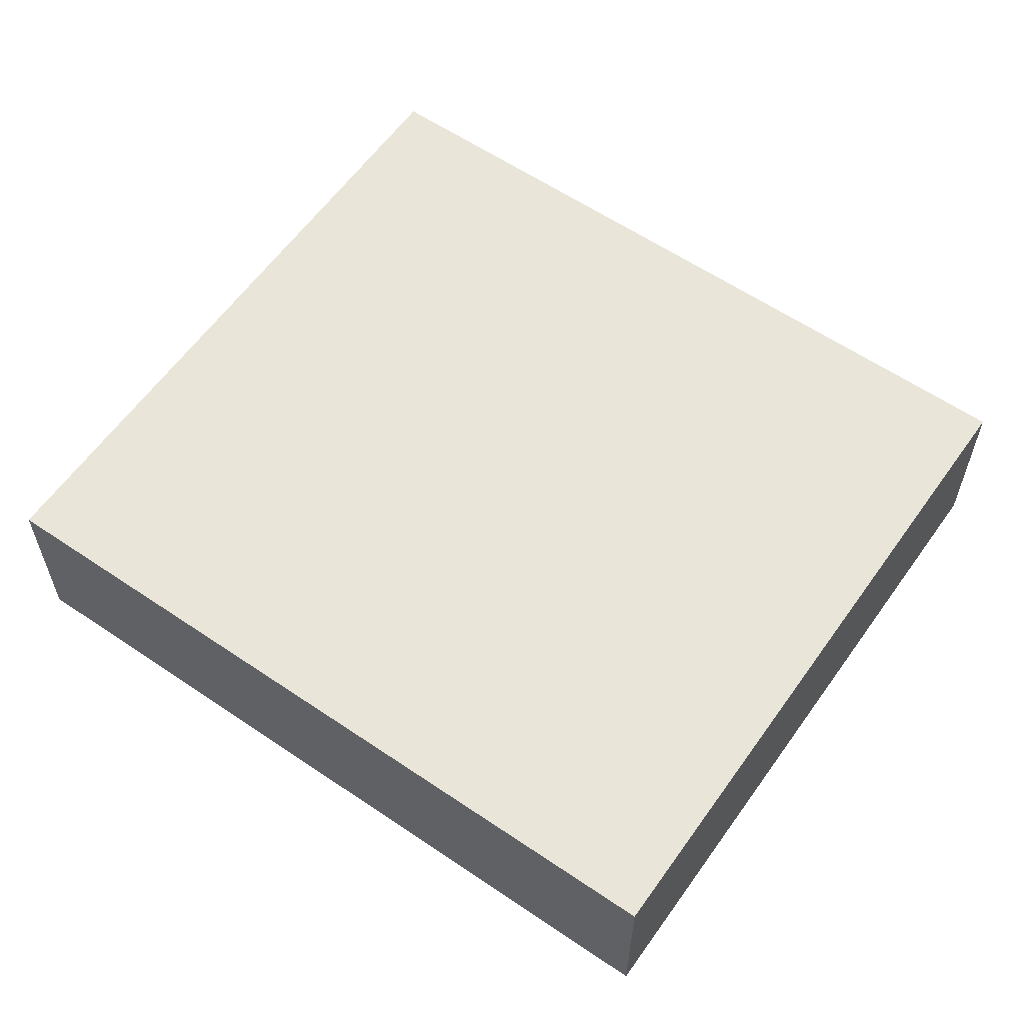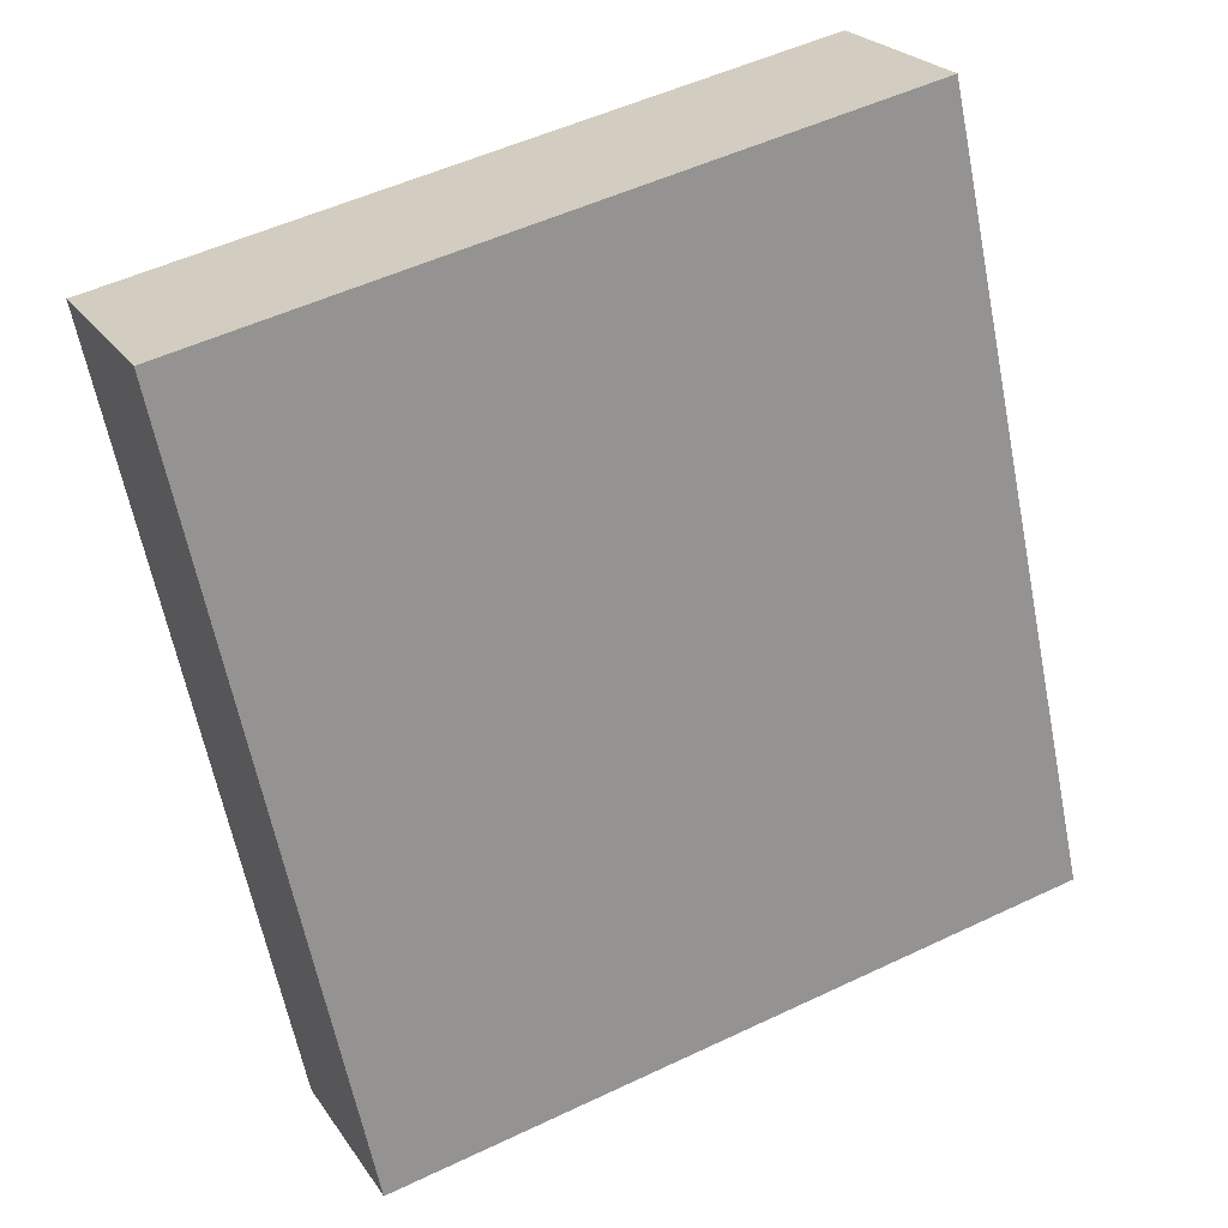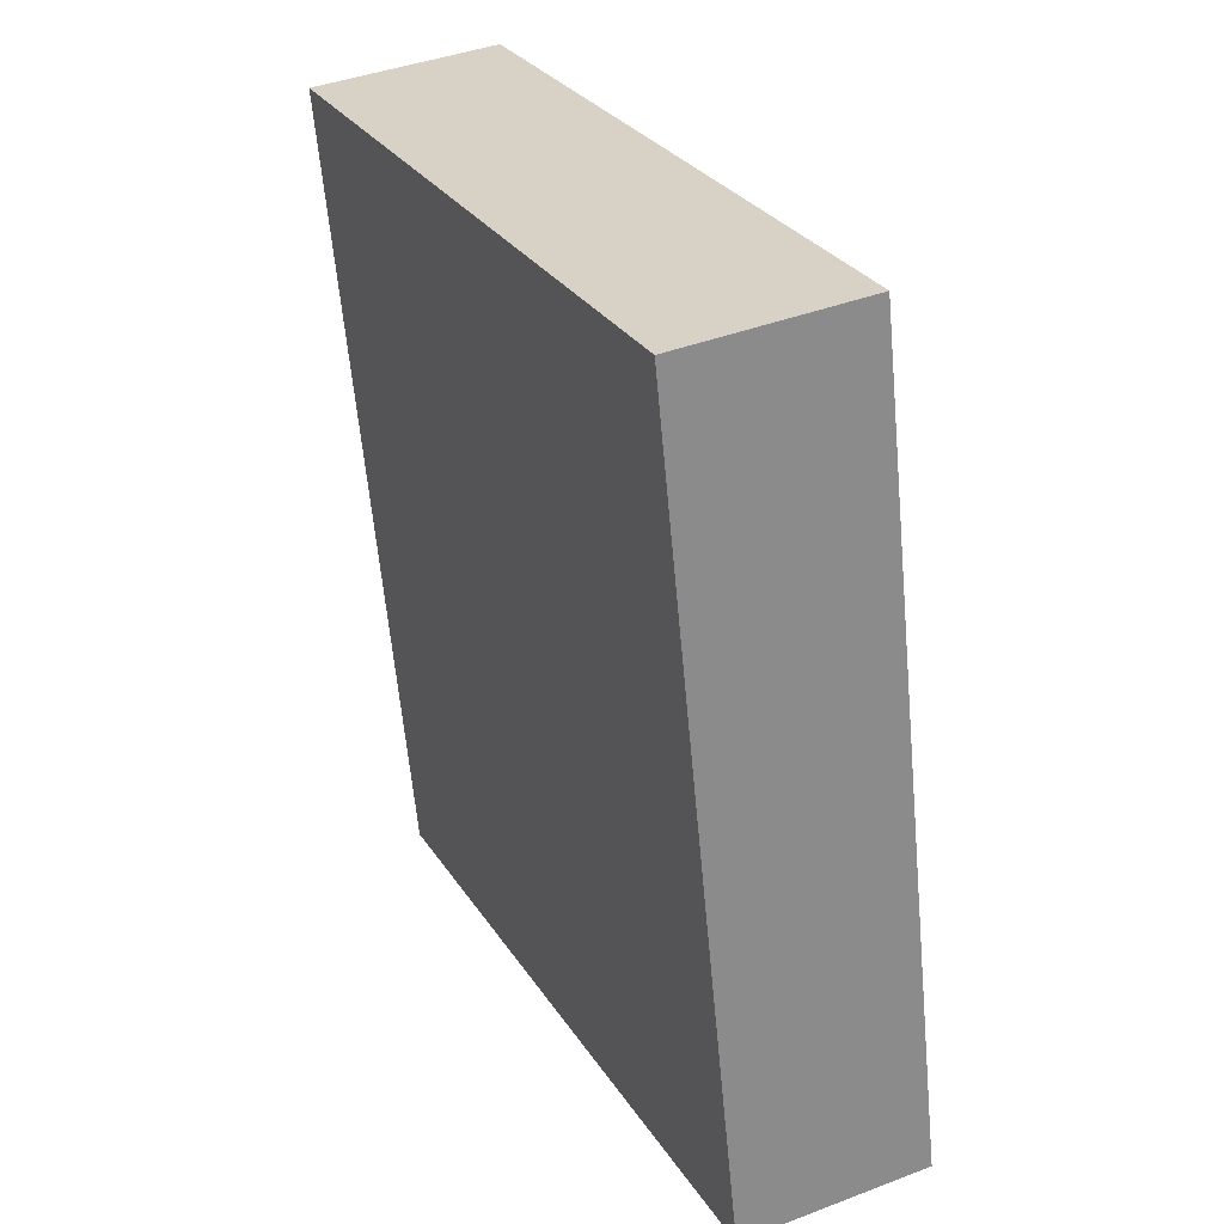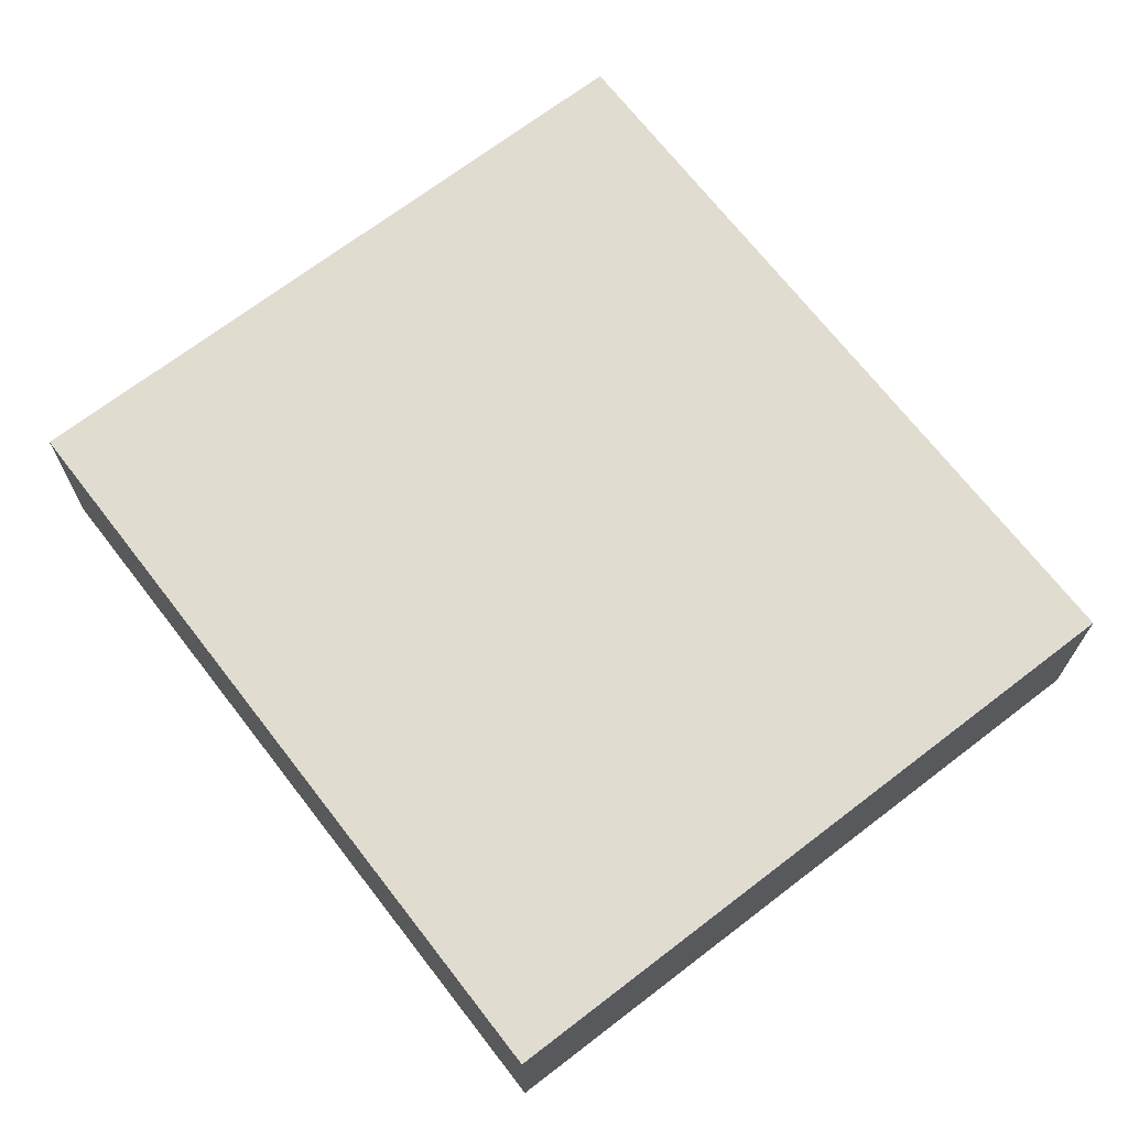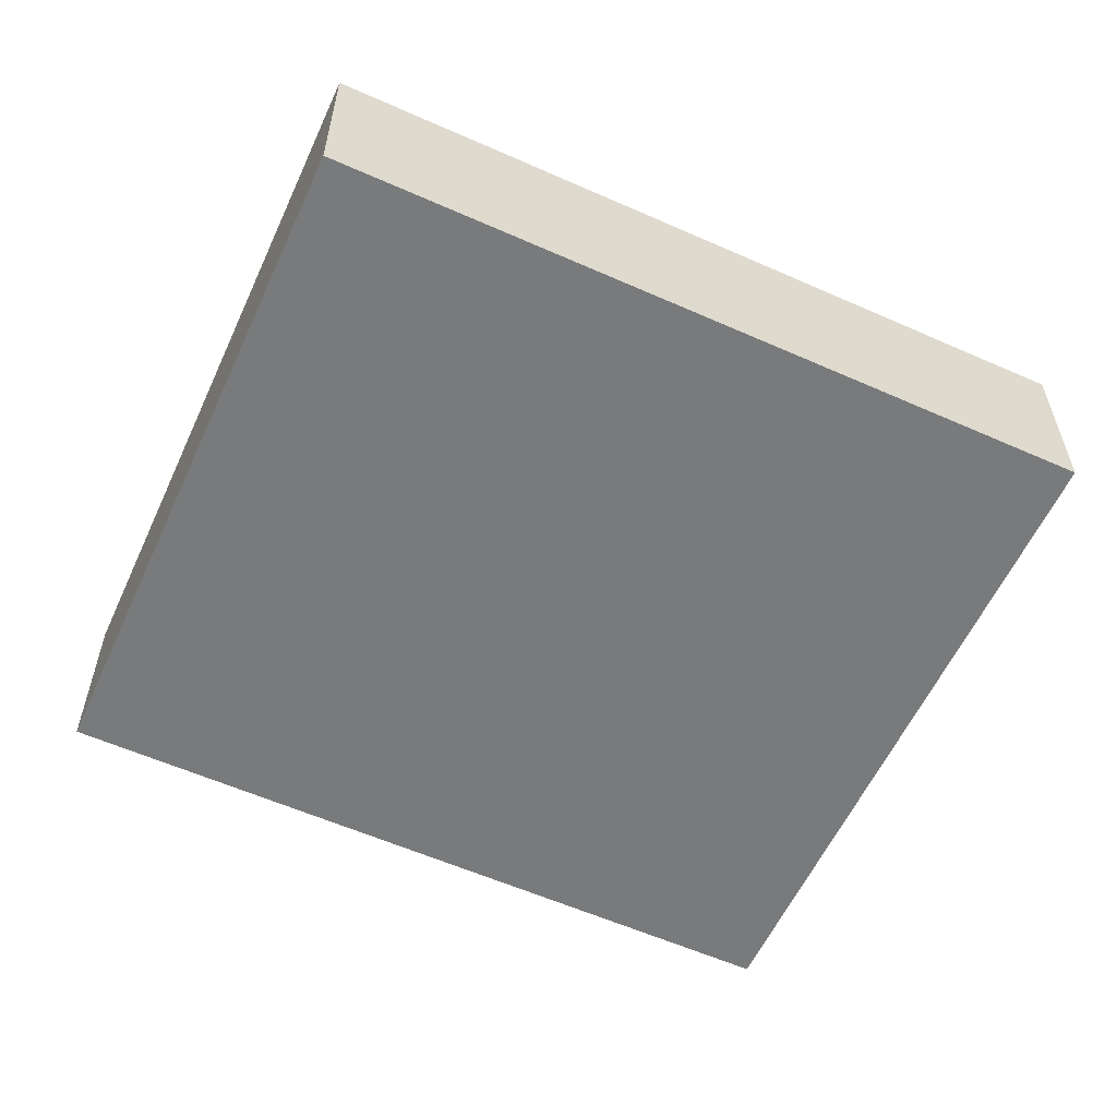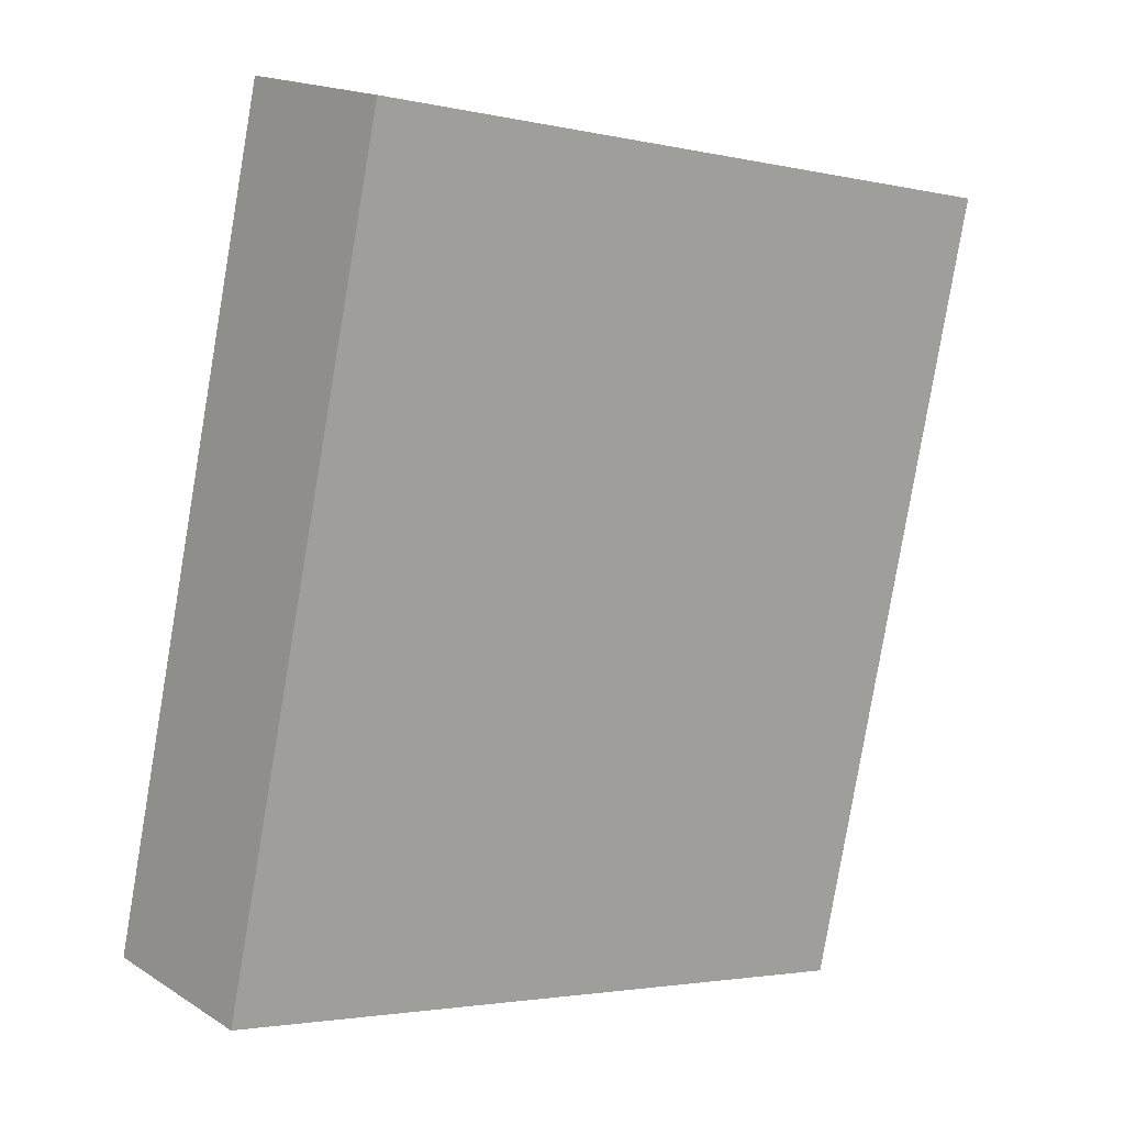
<metadata>
{"format":"obj","ext":"obj","renderer":"f3d","projection":"perspective","resolution":1024,"background":"white","views":[{"elev":59.7,"azim":137.2,"up":"+Y"},{"elev":23.3,"azim":154.8,"up":"+Z"},{"elev":40.0,"azim":-115.4,"up":"+Z"},{"elev":69.4,"azim":-25.4,"up":"+Y"},{"elev":-58.0,"azim":-102.4,"up":"+Y"},{"elev":16.6,"azim":-38.3,"up":"+Z"}]}
</metadata>
<code>
v  48.79 13.09 -10.44
v  61.18 13.09 44.36
v  49.2 13.09 -10.53
v  28.41 13.09 -6.079
v  0 13.09 8.013e-16
v  0.859 13.09 3.936
v  28.41 13.09 51.41
v  11.98 13.09 54.95
v  11.98 -3.364e-15 54.95
v  28.41 -3.148e-15 51.41
v  61.18 -2.716e-15 44.36
v  49.2 6.445e-16 -10.53
v  48.79 6.393e-16 -10.44
v  28.41 3.722e-16 -6.079
v  0 0 0
v  0.859 -2.41e-16 3.936
g defaultobject
f 1 2 3
f 2 1 4
f 2 4 5
f 2 5 6
f 2 6 7
f 7 6 8
f 9 7 8
f 7 9 10
f 7 10 2
f 2 10 11
f 11 3 2
f 3 11 12
f 12 1 3
f 1 12 4
f 4 12 13
f 4 13 14
f 4 14 5
f 5 14 15
f 6 9 8
f 9 6 16
f 16 6 5
f 16 5 15
f 10 12 11
f 12 10 9
f 12 9 16
f 12 16 13
f 13 16 14
f 14 16 15

</code>
